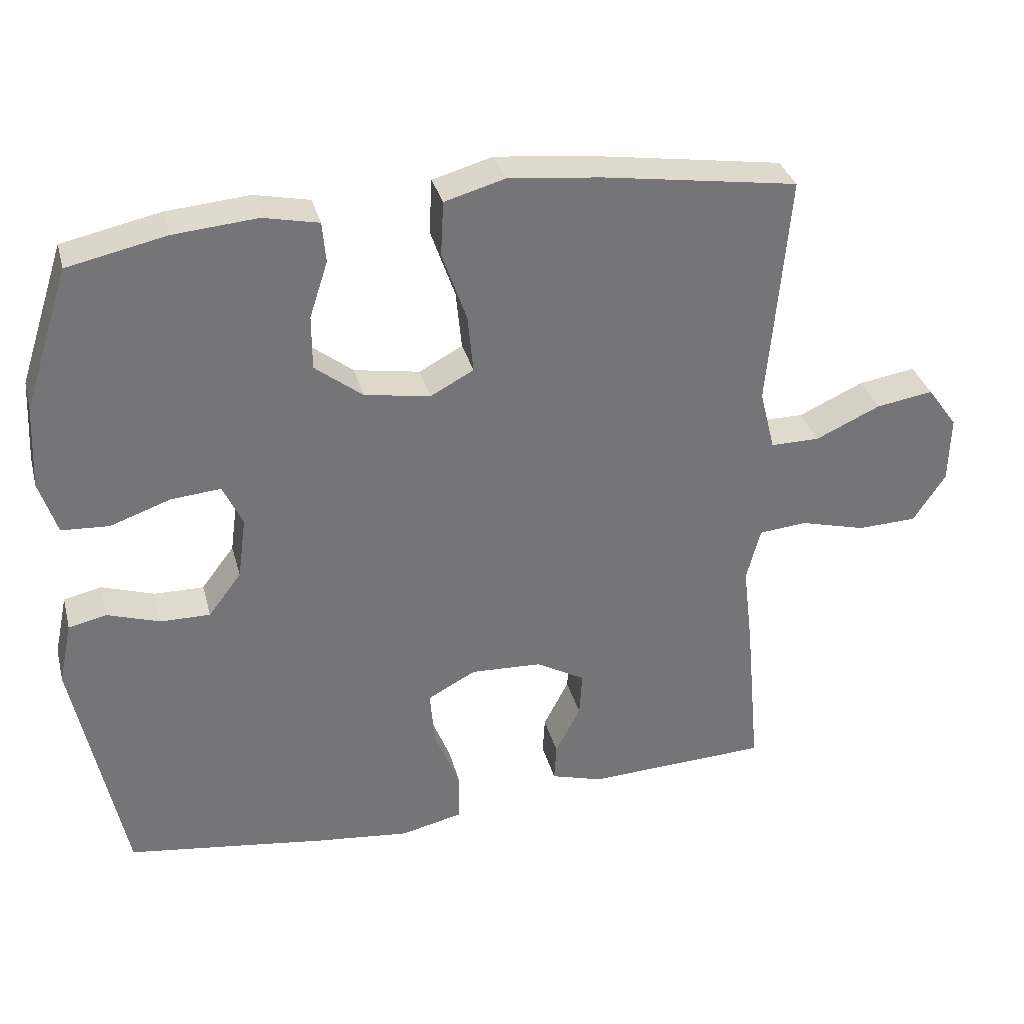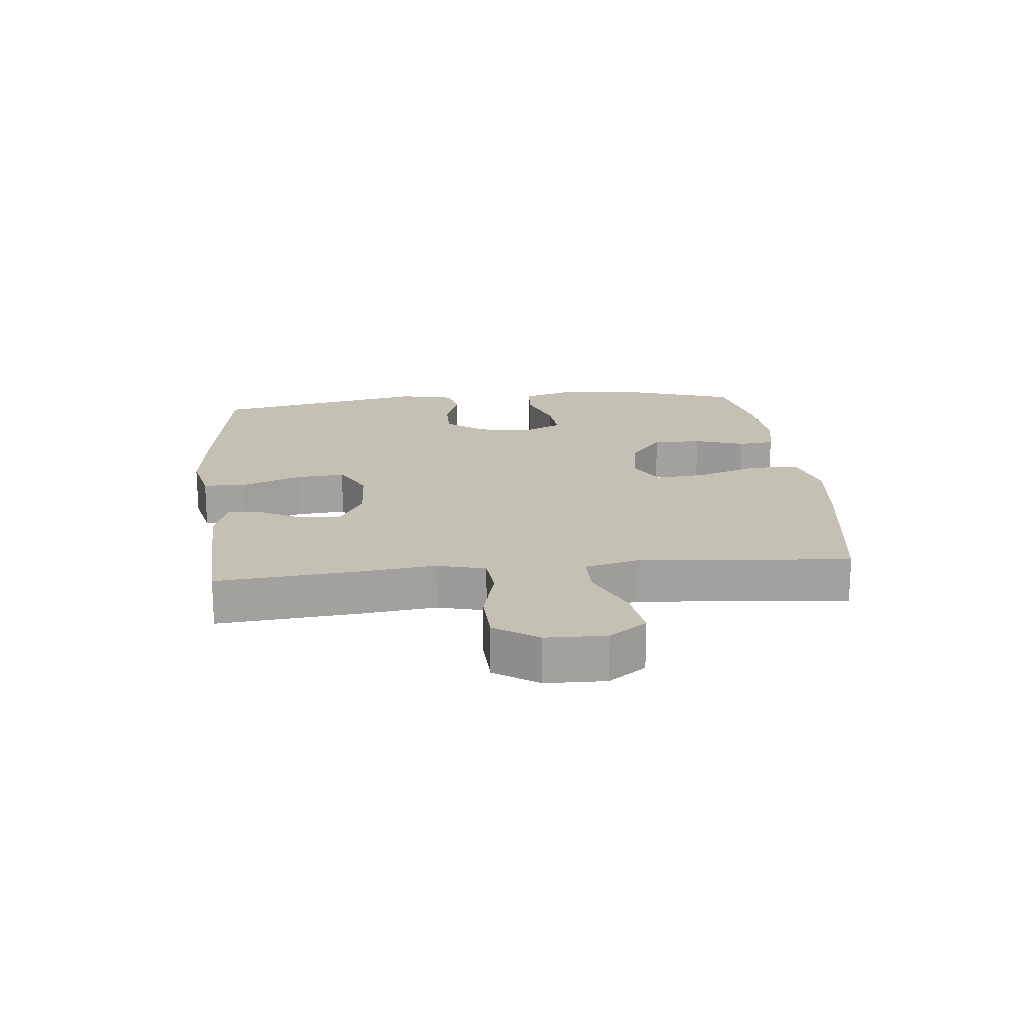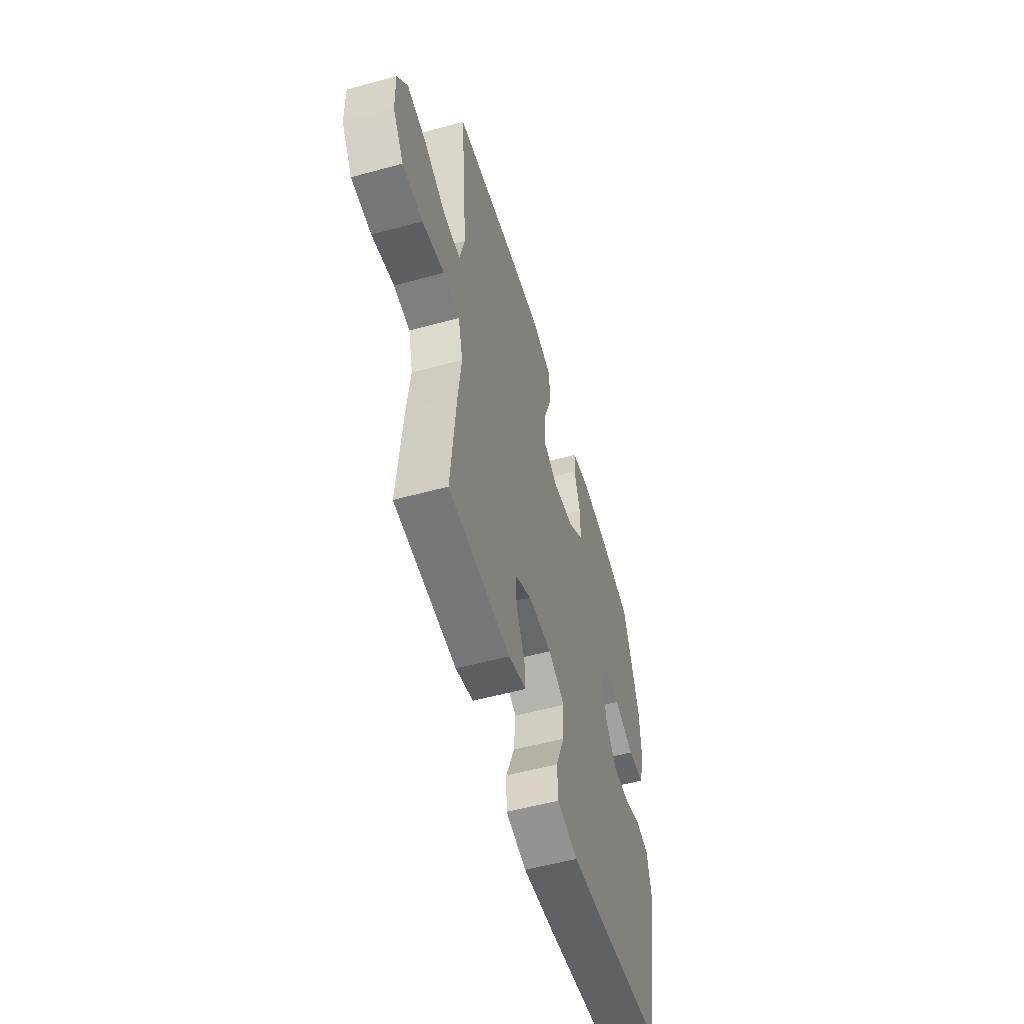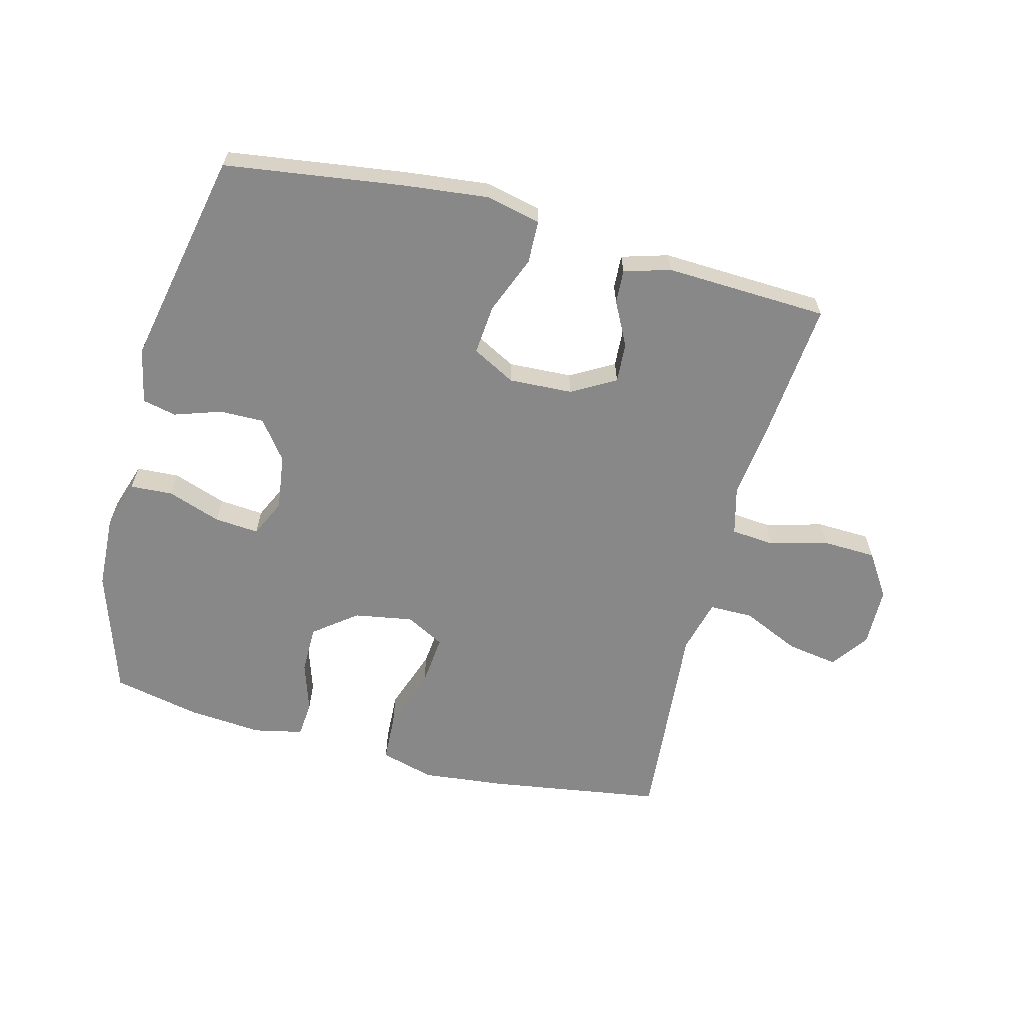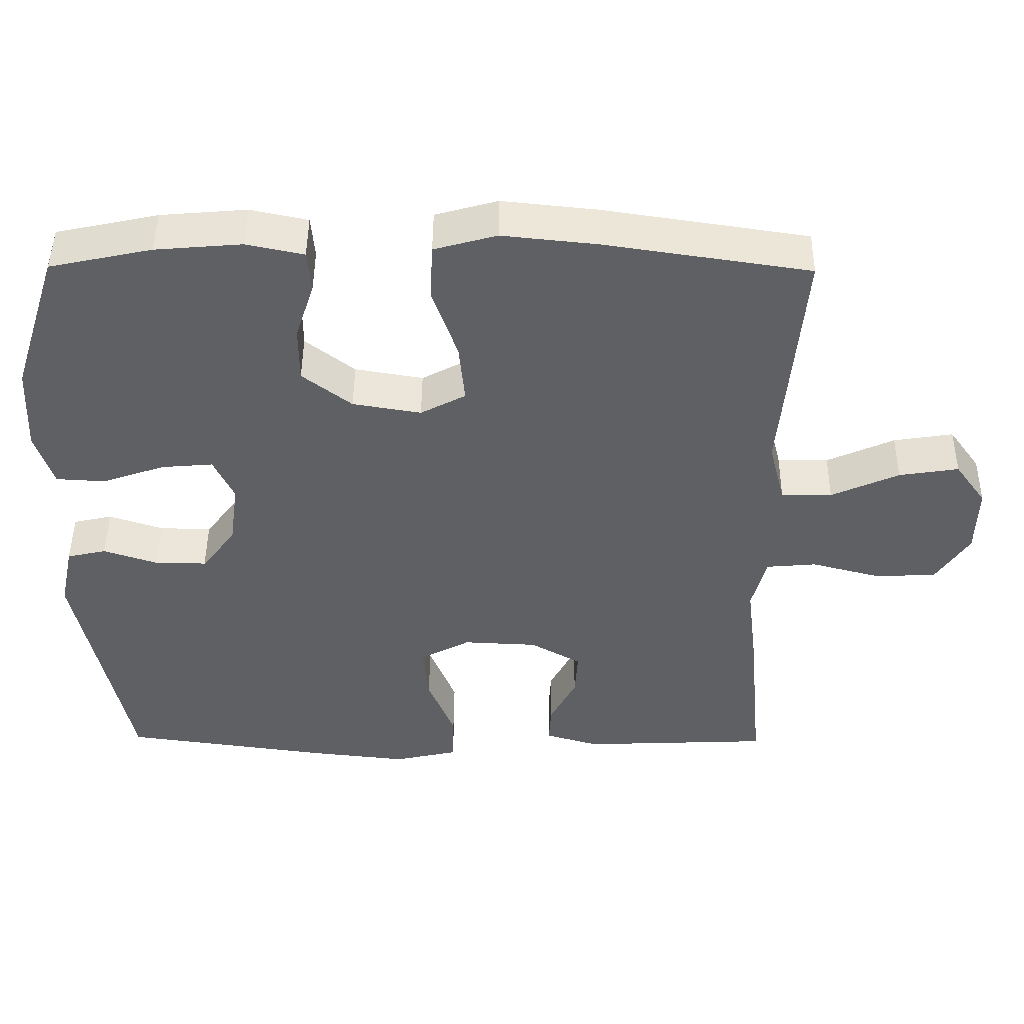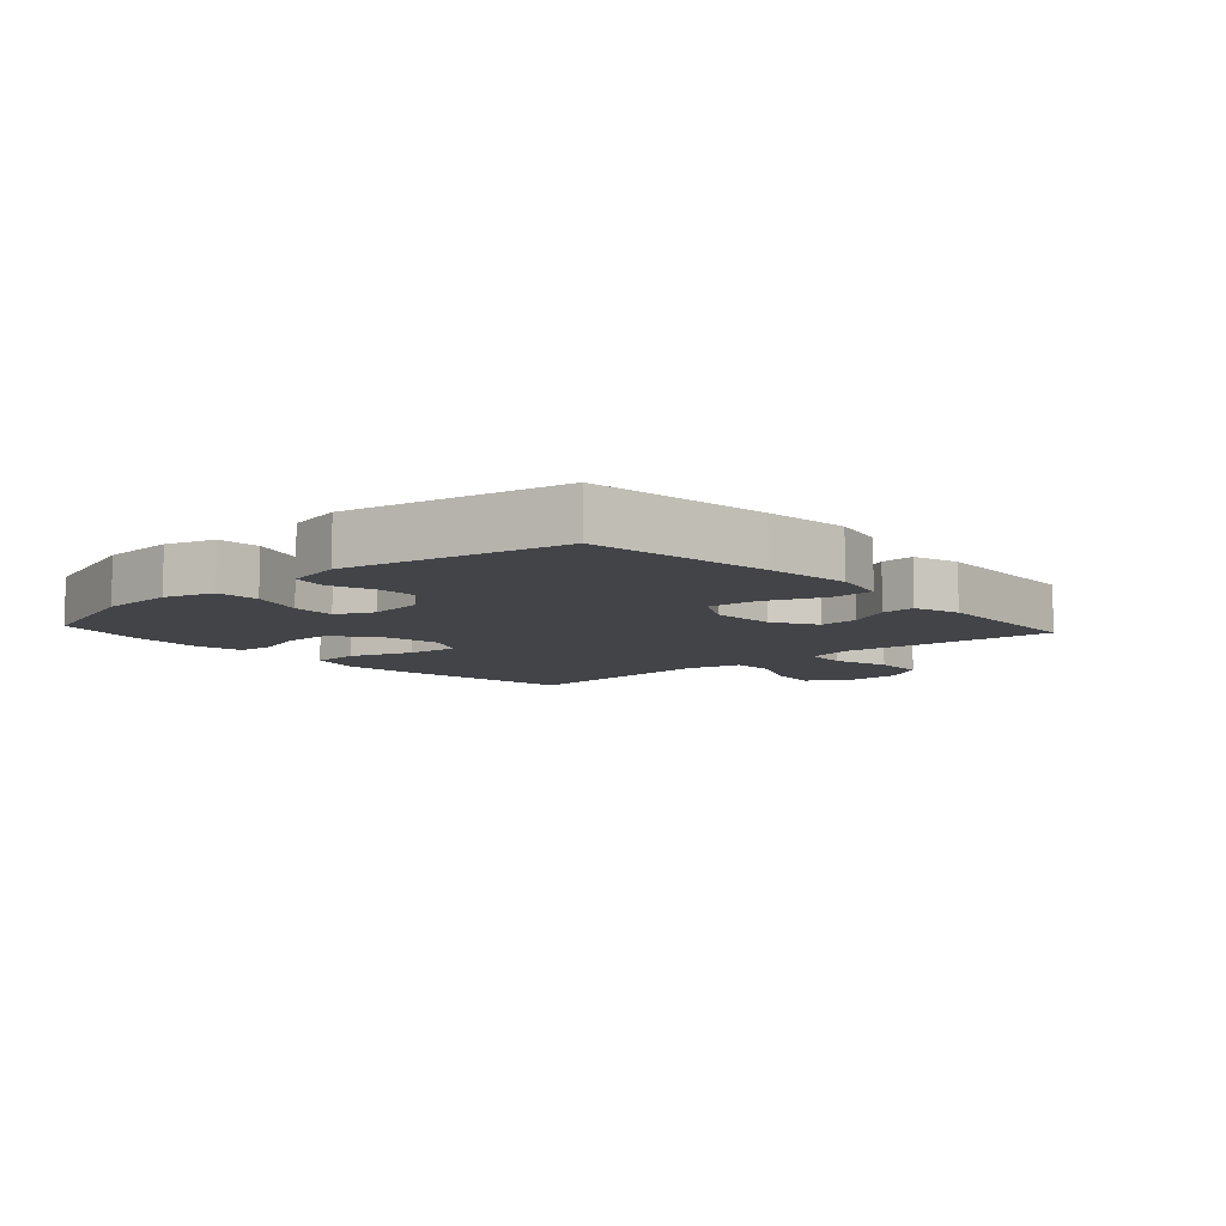
<metadata>
{"format":"obj","ext":"obj","renderer":"f3d","projection":"perspective","resolution":1024,"background":"white","views":[{"elev":33.7,"azim":165.6,"up":"+Z"},{"elev":18.3,"azim":-95.7,"up":"+Y"},{"elev":-54.9,"azim":-73.9,"up":"+Z"},{"elev":-62.7,"azim":165.4,"up":"+Y"},{"elev":46.8,"azim":-179.5,"up":"+Z"},{"elev":-8.3,"azim":132.1,"up":"+Y"}]}
</metadata>
<code>
v -0.5 0.07 0.5
v -0.22 0.07 0.543
v -0.088 0.07 0.557
v -0.002 0.07 0.533
v 0.002 0.07 0.455
v -0.033 0.07 0.354
v -0.041 0.07 0.271
v 0.021 0.07 0.238
v 0.115 0.07 0.254
v 0.183 0.07 0.307
v 0.183 0.07 0.385
v 0.157 0.07 0.465
v 0.162 0.07 0.523
v 0.241 0.07 0.54
v 0.36 0.07 0.53
v 0.5 0.07 0.5
v 0.565 0.07 0.299
v 0.571 0.07 0.179
v 0.546 0.07 0.101
v 0.478 0.07 0.097
v 0.392 0.07 0.127
v 0.321 0.07 0.133
v 0.293 0.07 0.073
v 0.305 0.07 -0.016
v 0.352 0.07 -0.078
v 0.423 0.07 -0.077
v 0.498 0.07 -0.052
v 0.552 0.07 -0.064
v 0.571 0.07 -0.153
v 0.5 0.07 -0.5
v 0.214 0.07 -0.54
v 0.079 0.07 -0.555
v -0.009 0.07 -0.535
v -0.011 0.07 -0.466
v 0.026 0.07 -0.373
v 0.033 0.07 -0.293
v -0.036 0.07 -0.256
v -0.138 0.07 -0.261
v -0.208 0.07 -0.301
v -0.204 0.07 -0.365
v -0.168 0.07 -0.435
v -0.165 0.07 -0.489
v -0.239 0.07 -0.511
v -0.5 0.07 -0.5
v -0.479 0.07 -0.271
v -0.465 0.07 -0.154
v -0.485 0.07 -0.077
v -0.554 0.07 -0.071
v -0.648 0.07 -0.096
v -0.733 0.07 -0.093
v -0.779 0.07 -0.023
v -0.781 0.07 0.073
v -0.738 0.07 0.133
v -0.656 0.07 0.12
v -0.563 0.07 0.078
v -0.493 0.07 0.078
v -0.471 0.07 0.165
v -0.483 0.07 0.302
v -0.5 0 0.5
v -0.22 0 0.543
v -0.088 0 0.557
v -0.002 0 0.533
v 0.002 0 0.455
v -0.033 0 0.354
v -0.041 0 0.271
v 0.021 0 0.238
v 0.115 0 0.254
v 0.183 0 0.307
v 0.183 0 0.385
v 0.157 0 0.465
v 0.162 0 0.523
v 0.241 0 0.54
v 0.36 0 0.53
v 0.5 0 0.5
v 0.565 0 0.299
v 0.571 0 0.179
v 0.546 0 0.101
v 0.478 0 0.097
v 0.392 0 0.127
v 0.321 0 0.133
v 0.293 0 0.073
v 0.305 0 -0.016
v 0.352 0 -0.078
v 0.423 0 -0.077
v 0.498 0 -0.052
v 0.552 0 -0.064
v 0.571 0 -0.153
v 0.5 0 -0.5
v 0.214 0 -0.54
v 0.079 0 -0.555
v -0.009 0 -0.535
v -0.011 0 -0.466
v 0.026 0 -0.373
v 0.033 0 -0.293
v -0.036 0 -0.256
v -0.138 0 -0.261
v -0.208 0 -0.301
v -0.204 0 -0.365
v -0.168 0 -0.435
v -0.165 0 -0.489
v -0.239 0 -0.511
v -0.5 0 -0.5
v -0.479 0 -0.271
v -0.465 0 -0.154
v -0.485 0 -0.077
v -0.554 0 -0.071
v -0.648 0 -0.096
v -0.733 0 -0.093
v -0.779 0 -0.023
v -0.781 0 0.073
v -0.738 0 0.133
v -0.656 0 0.12
v -0.563 0 0.078
v -0.493 0 0.078
v -0.471 0 0.165
v -0.483 0 0.302
f 4 5 6
f 3 4 6
f 2 3 6
f 1 2 6
f 58 1 6
f 57 58 6
f 56 57 6 7
f 53 54 55
f 52 53 55
f 51 52 55
f 50 51 55
f 49 50 55
f 48 49 55
f 47 48 55 56
f 56 7 8
f 47 56 8
f 46 47 8
f 44 45 46
f 43 44 46
f 42 43 46
f 41 42 46
f 40 41 46
f 39 40 46
f 46 8 9
f 39 46 9
f 38 39 9
f 33 34 35
f 32 33 35
f 31 32 35
f 30 31 35
f 29 30 35
f 28 29 35
f 27 28 35
f 26 27 35
f 25 26 35 36
f 24 25 36 37
f 19 20 21
f 18 19 21
f 17 18 21
f 16 17 21
f 15 16 21
f 14 15 21
f 13 14 21
f 12 13 21
f 11 12 21
f 10 11 21 22
f 38 9 10
f 37 38 10
f 24 37 10
f 23 24 10
f 10 22 23
f 64 63 62
f 64 62 61
f 64 61 60
f 64 60 59
f 64 59 116
f 64 116 115
f 65 64 115 114
f 113 112 111
f 113 111 110
f 113 110 109
f 113 109 108
f 113 108 107
f 113 107 106
f 114 113 106 105
f 66 65 114
f 66 114 105
f 66 105 104
f 104 103 102
f 104 102 101
f 104 101 100
f 104 100 99
f 104 99 98
f 104 98 97
f 67 66 104
f 67 104 97
f 67 97 96
f 93 92 91
f 93 91 90
f 93 90 89
f 93 89 88
f 93 88 87
f 93 87 86
f 93 86 85
f 93 85 84
f 94 93 84 83
f 95 94 83 82
f 79 78 77
f 79 77 76
f 79 76 75
f 79 75 74
f 79 74 73
f 79 73 72
f 79 72 71
f 79 71 70
f 79 70 69
f 80 79 69 68
f 68 67 96
f 68 96 95
f 68 95 82
f 68 82 81
f 81 80 68
f 1 59 60 2
f 2 60 61 3
f 3 61 62 4
f 4 62 63 5
f 5 63 64 6
f 6 64 65 7
f 7 65 66 8
f 8 66 67 9
f 9 67 68 10
f 10 68 69 11
f 11 69 70 12
f 12 70 71 13
f 13 71 72 14
f 14 72 73 15
f 15 73 74 16
f 16 74 75 17
f 17 75 76 18
f 18 76 77 19
f 19 77 78 20
f 20 78 79 21
f 21 79 80 22
f 22 80 81 23
f 23 81 82 24
f 24 82 83 25
f 25 83 84 26
f 26 84 85 27
f 27 85 86 28
f 28 86 87 29
f 29 87 88 30
f 30 88 89 31
f 31 89 90 32
f 32 90 91 33
f 33 91 92 34
f 34 92 93 35
f 35 93 94 36
f 36 94 95 37
f 37 95 96 38
f 38 96 97 39
f 39 97 98 40
f 40 98 99 41
f 41 99 100 42
f 42 100 101 43
f 43 101 102 44
f 44 102 103 45
f 45 103 104 46
f 46 104 105 47
f 47 105 106 48
f 48 106 107 49
f 49 107 108 50
f 50 108 109 51
f 51 109 110 52
f 52 110 111 53
f 53 111 112 54
f 54 112 113 55
f 55 113 114 56
f 56 114 115 57
f 57 115 116 58
f 58 116 59 1

</code>
